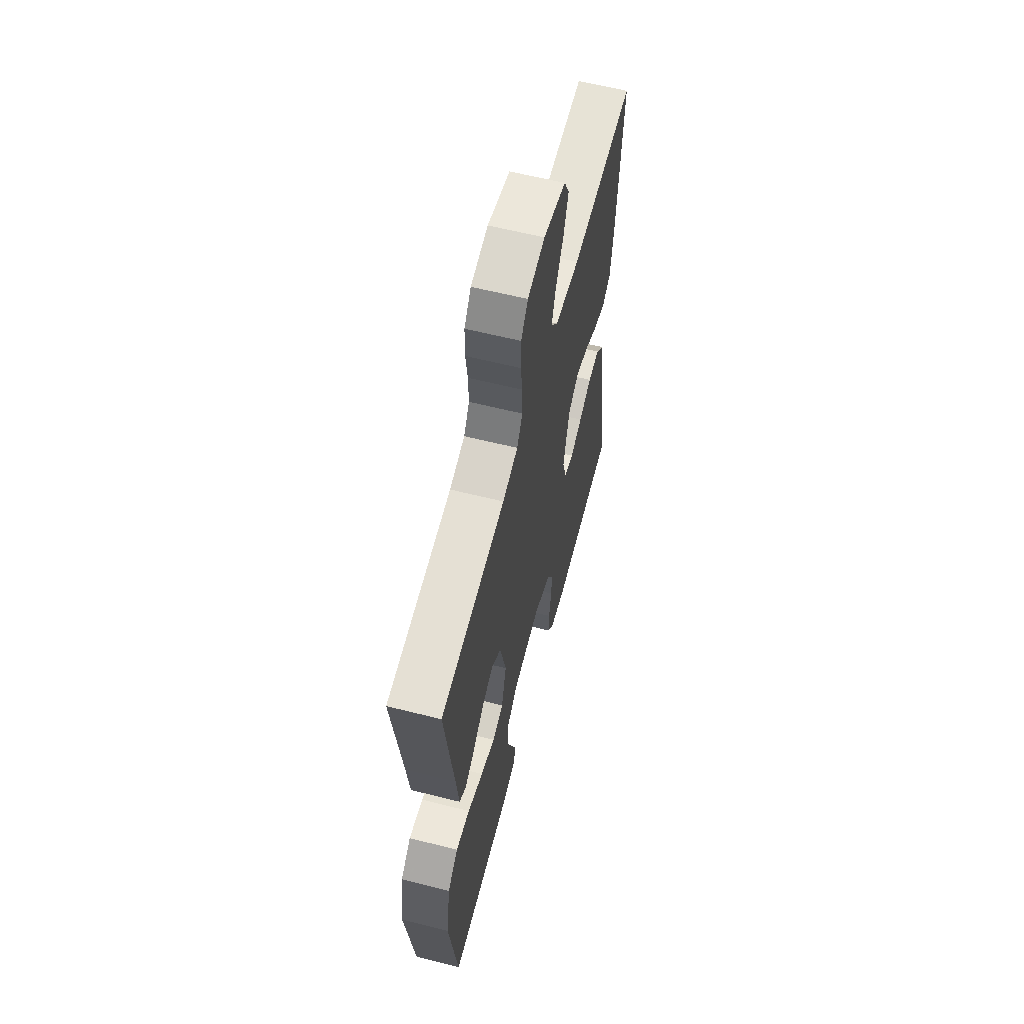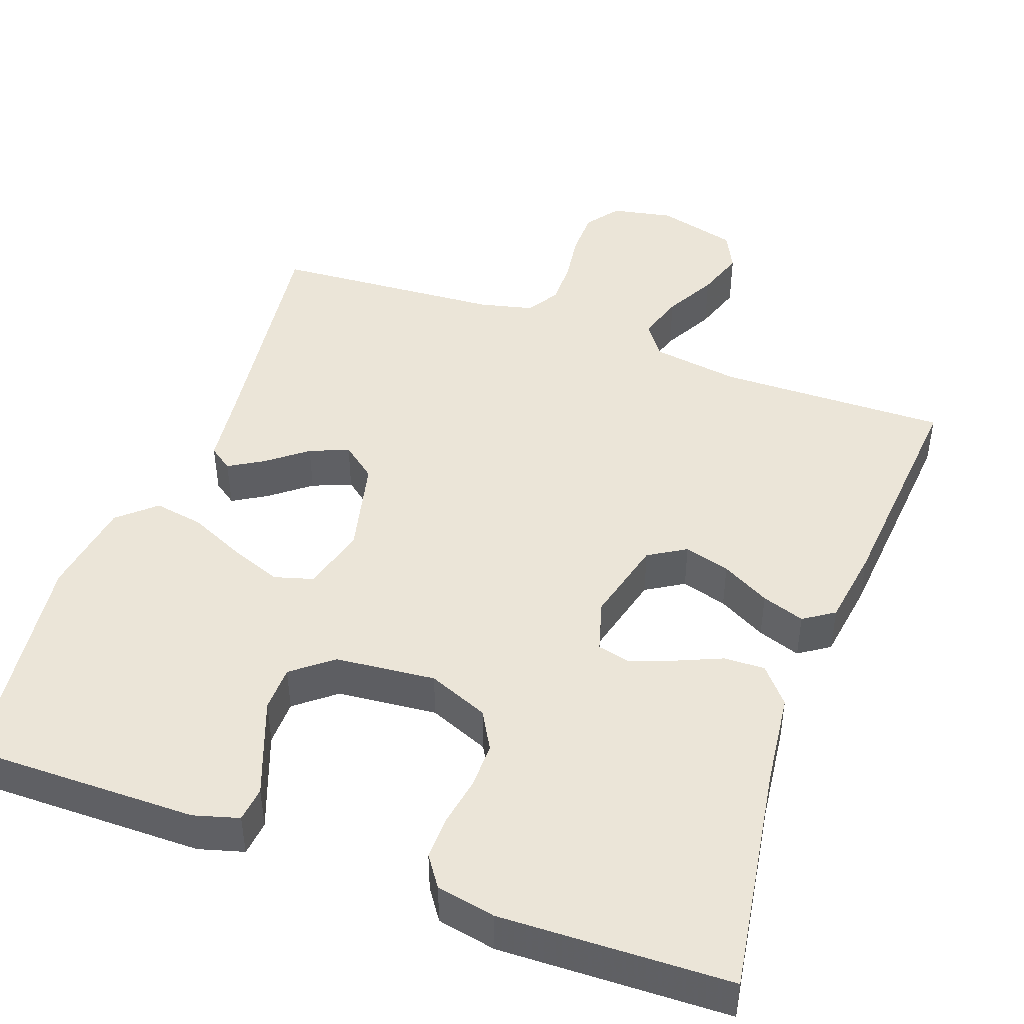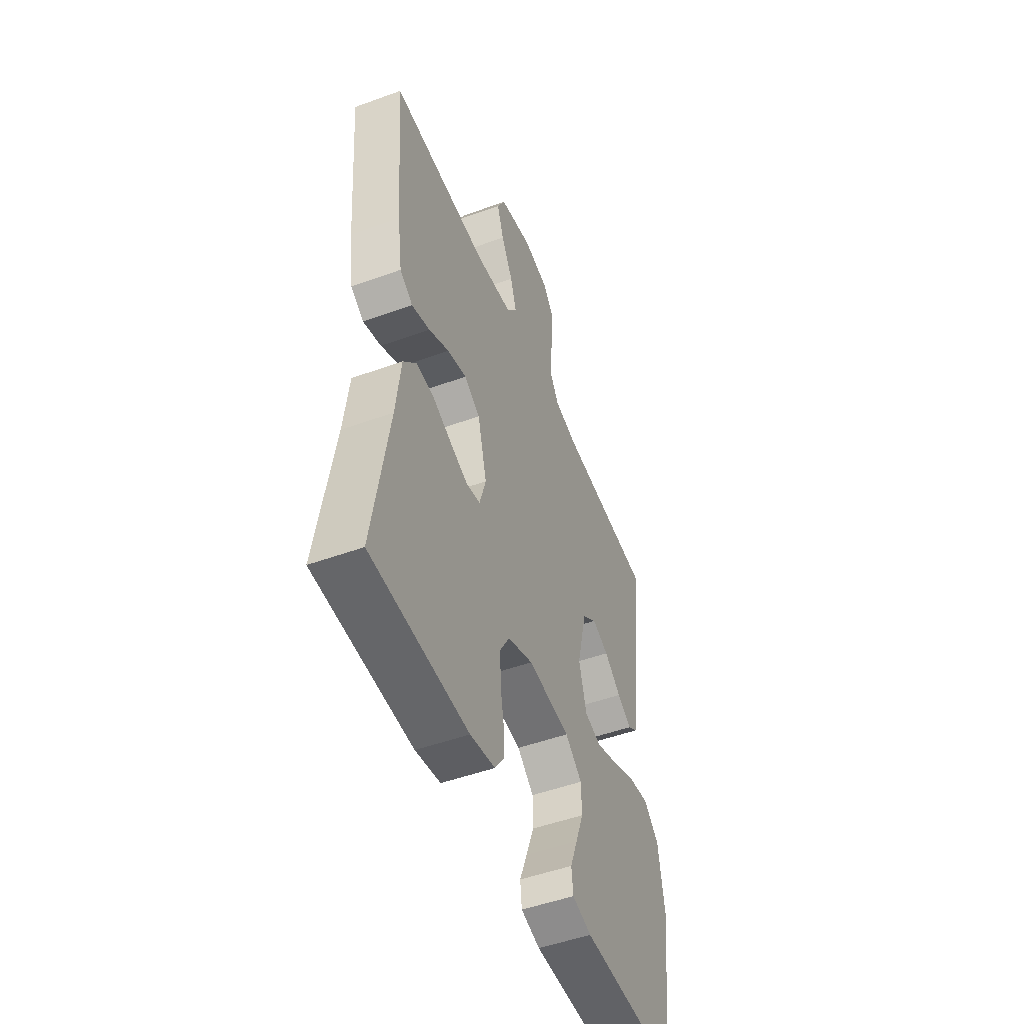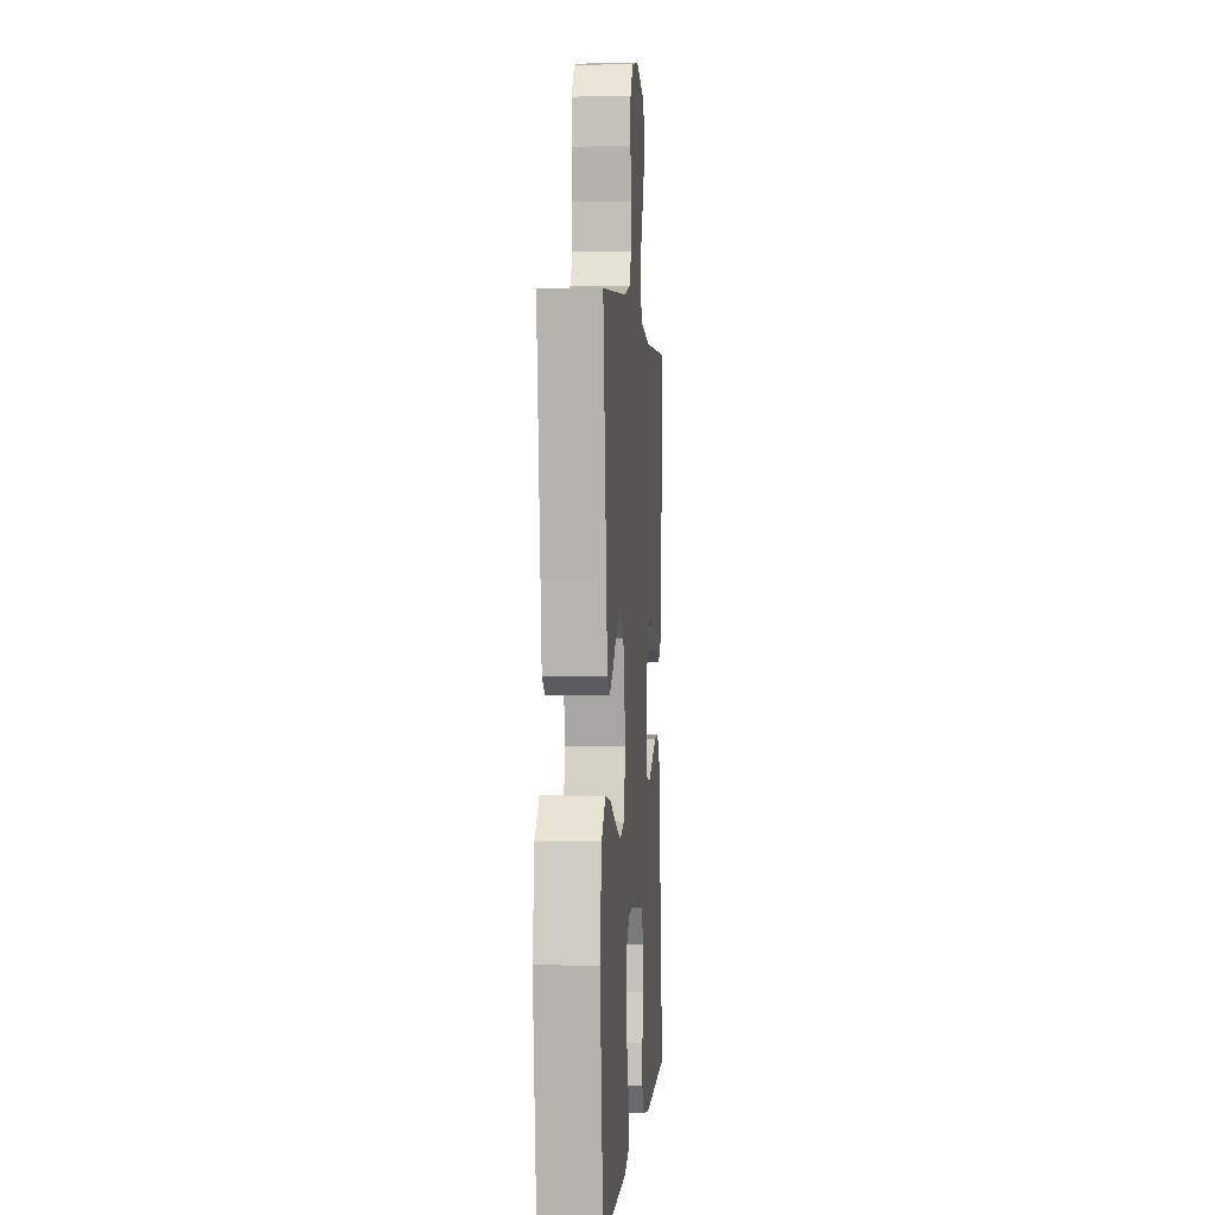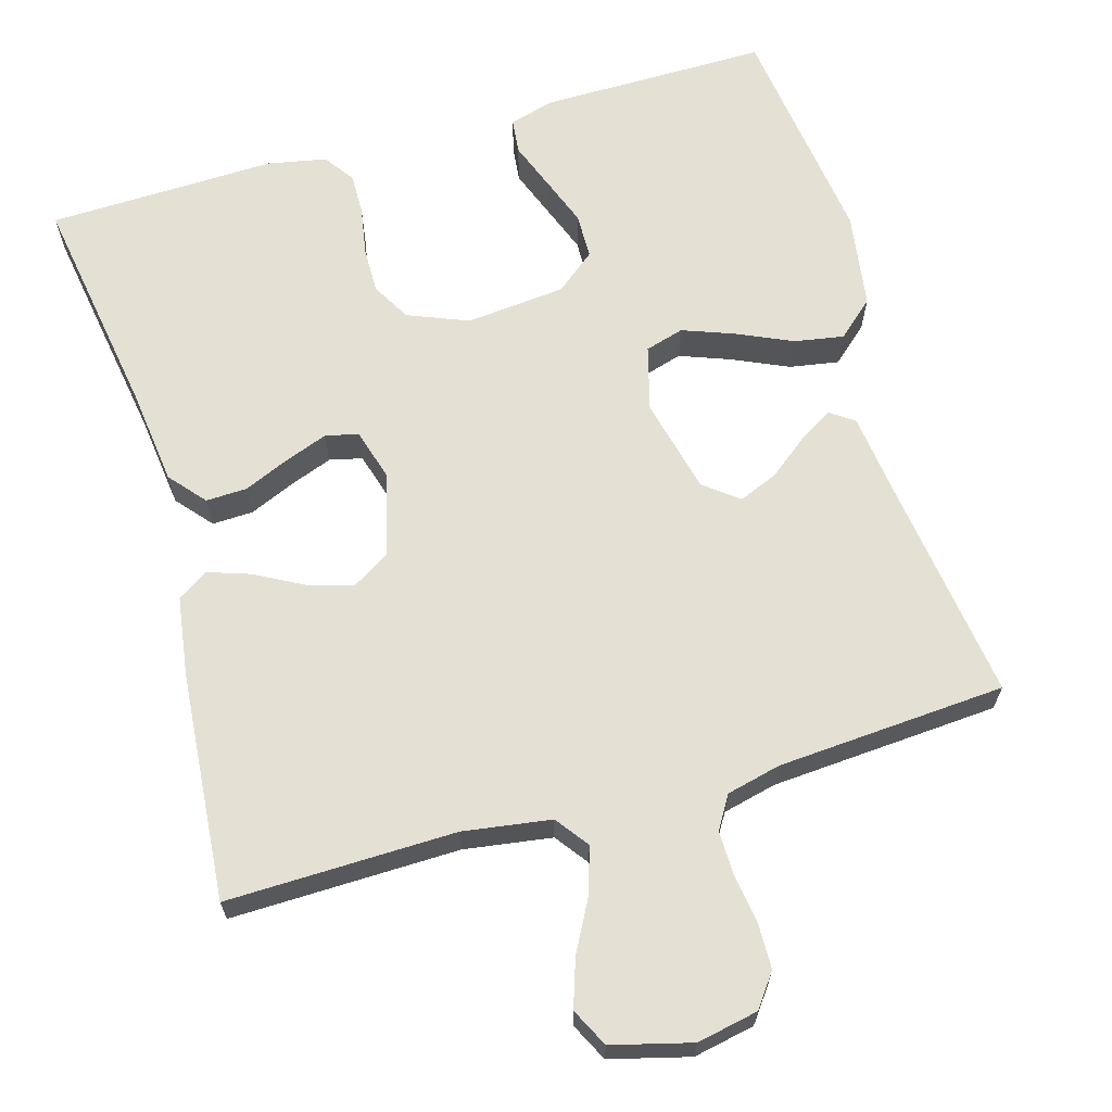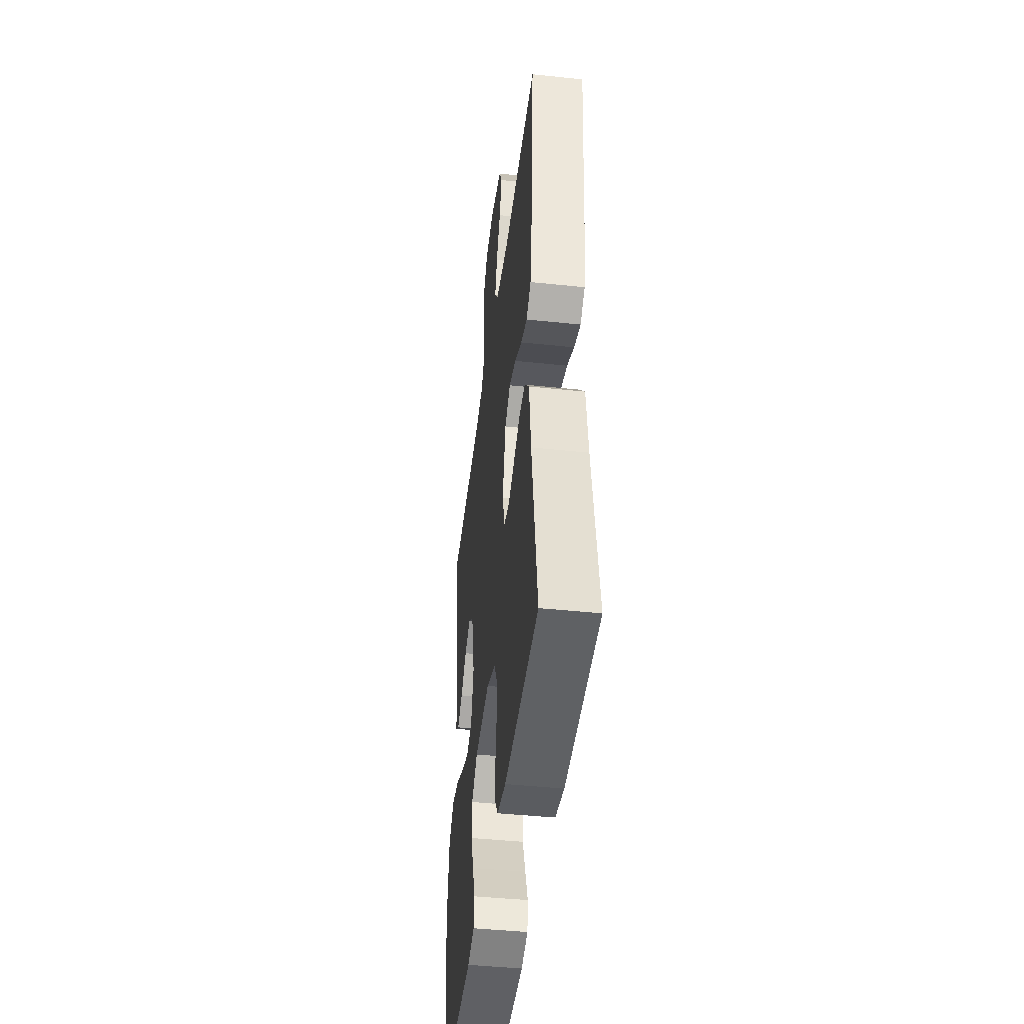
<metadata>
{"format":"obj","ext":"obj","renderer":"f3d","projection":"perspective","resolution":1024,"background":"white","views":[{"elev":61.4,"azim":104.4,"up":"+Z"},{"elev":45.8,"azim":-160.0,"up":"+Y"},{"elev":-50.3,"azim":-68.3,"up":"+Z"},{"elev":1.4,"azim":94.7,"up":"+Z"},{"elev":65.3,"azim":-16.1,"up":"+Y"},{"elev":-44.5,"azim":-97.0,"up":"+Z"}]}
</metadata>
<code>
v 0.5 0.07 -0.5
v 0.2 0.07 -0.498
v 0.141 0.07 -0.481
v 0.136 0.07 -0.435
v 0.159 0.07 -0.374
v 0.184 0.07 -0.307
v 0.183 0.07 -0.247
v 0.131 0.07 -0.205
v 0 0.07 -0.192
v -0.079 0.07 -0.224
v -0.108 0.07 -0.275
v -0.107 0.07 -0.336
v -0.096 0.07 -0.399
v -0.095 0.07 -0.454
v -0.123 0.07 -0.494
v -0.2 0.07 -0.509
v -0.5 0.07 -0.5
v -0.452 0.07 -0.2
v -0.437 0.07 -0.076
v -0.397 0.07 -0.029
v -0.343 0.07 -0.031
v -0.283 0.07 -0.057
v -0.227 0.07 -0.078
v -0.184 0.07 -0.068
v -0.164 0.07 0
v -0.192 0.07 0.11
v -0.241 0.07 0.14
v -0.301 0.07 0.123
v -0.364 0.07 0.089
v -0.42 0.07 0.07
v -0.46 0.07 0.097
v -0.475 0.07 0.2
v -0.5 0.07 0.5
v -0.2 0.07 0.494
v -0.085 0.07 0.511
v -0.053 0.07 0.554
v -0.072 0.07 0.615
v -0.108 0.07 0.682
v -0.129 0.07 0.745
v -0.104 0.07 0.795
v 0 0.07 0.822
v 0.08 0.07 0.806
v 0.112 0.07 0.763
v 0.113 0.07 0.704
v 0.104 0.07 0.64
v 0.103 0.07 0.581
v 0.129 0.07 0.538
v 0.2 0.07 0.521
v 0.5 0.07 0.5
v 0.46 0.07 0.2
v 0.447 0.07 0.094
v 0.416 0.07 0.072
v 0.371 0.07 0.099
v 0.319 0.07 0.14
v 0.268 0.07 0.161
v 0.223 0.07 0.126
v 0.193 0.07 0
v 0.216 0.07 -0.085
v 0.267 0.07 -0.1
v 0.334 0.07 -0.075
v 0.407 0.07 -0.042
v 0.472 0.07 -0.031
v 0.52 0.07 -0.074
v 0.539 0.07 -0.2
v 0.5 0 -0.5
v 0.2 0 -0.498
v 0.141 0 -0.481
v 0.136 0 -0.435
v 0.159 0 -0.374
v 0.184 0 -0.307
v 0.183 0 -0.247
v 0.131 0 -0.205
v 0 0 -0.192
v -0.079 0 -0.224
v -0.108 0 -0.275
v -0.107 0 -0.336
v -0.096 0 -0.399
v -0.095 0 -0.454
v -0.123 0 -0.494
v -0.2 0 -0.509
v -0.5 0 -0.5
v -0.452 0 -0.2
v -0.437 0 -0.076
v -0.397 0 -0.029
v -0.343 0 -0.031
v -0.283 0 -0.057
v -0.227 0 -0.078
v -0.184 0 -0.068
v -0.164 0 0
v -0.192 0 0.11
v -0.241 0 0.14
v -0.301 0 0.123
v -0.364 0 0.089
v -0.42 0 0.07
v -0.46 0 0.097
v -0.475 0 0.2
v -0.5 0 0.5
v -0.2 0 0.494
v -0.085 0 0.511
v -0.053 0 0.554
v -0.072 0 0.615
v -0.108 0 0.682
v -0.129 0 0.745
v -0.104 0 0.795
v 0 0 0.822
v 0.08 0 0.806
v 0.112 0 0.763
v 0.113 0 0.704
v 0.104 0 0.64
v 0.103 0 0.581
v 0.129 0 0.538
v 0.2 0 0.521
v 0.5 0 0.5
v 0.46 0 0.2
v 0.447 0 0.094
v 0.416 0 0.072
v 0.371 0 0.099
v 0.319 0 0.14
v 0.268 0 0.161
v 0.223 0 0.126
v 0.193 0 0
v 0.216 0 -0.085
v 0.267 0 -0.1
v 0.334 0 -0.075
v 0.407 0 -0.042
v 0.472 0 -0.031
v 0.52 0 -0.074
v 0.539 0 -0.2
f 60 61 62 63
f 59 60 63 64
f 58 59 64 1
f 51 52 53 54
f 50 51 54 55
f 48 49 50 55
f 47 48 55 56
f 42 43 44 45
f 42 45 46
f 41 42 46
f 40 41 46
f 37 38 39 40
f 36 37 40 46
f 35 36 46 47
f 31 32 33 34
f 28 29 30 31
f 27 28 31 34
f 26 27 34 35
f 19 20 21 22
f 18 19 22 23
f 17 18 23 24
f 15 16 17 24
f 12 13 14 15
f 11 12 15 24
f 2 3 4 5
f 2 5 6
f 58 1 2 6
f 57 58 6 7
f 35 47 56 57
f 25 26 35 57
f 10 11 24 25
f 9 10 25 57
f 8 9 57
f 7 8 57
f 127 126 125 124
f 128 127 124 123
f 65 128 123 122
f 118 117 116 115
f 119 118 115 114
f 119 114 113 112
f 120 119 112 111
f 109 108 107 106
f 110 109 106
f 110 106 105
f 110 105 104
f 104 103 102 101
f 110 104 101 100
f 111 110 100 99
f 98 97 96 95
f 95 94 93 92
f 98 95 92 91
f 99 98 91 90
f 86 85 84 83
f 87 86 83 82
f 88 87 82 81
f 88 81 80 79
f 79 78 77 76
f 88 79 76 75
f 69 68 67 66
f 70 69 66
f 70 66 65 122
f 71 70 122 121
f 121 120 111 99
f 121 99 90 89
f 89 88 75 74
f 121 89 74 73
f 121 73 72
f 121 72 71
f 1 65 66 2
f 2 66 67 3
f 3 67 68 4
f 4 68 69 5
f 5 69 70 6
f 6 70 71 7
f 7 71 72 8
f 8 72 73 9
f 9 73 74 10
f 10 74 75 11
f 11 75 76 12
f 12 76 77 13
f 13 77 78 14
f 14 78 79 15
f 15 79 80 16
f 16 80 81 17
f 17 81 82 18
f 18 82 83 19
f 19 83 84 20
f 20 84 85 21
f 21 85 86 22
f 22 86 87 23
f 23 87 88 24
f 24 88 89 25
f 25 89 90 26
f 26 90 91 27
f 27 91 92 28
f 28 92 93 29
f 29 93 94 30
f 30 94 95 31
f 31 95 96 32
f 32 96 97 33
f 33 97 98 34
f 34 98 99 35
f 35 99 100 36
f 36 100 101 37
f 37 101 102 38
f 38 102 103 39
f 39 103 104 40
f 40 104 105 41
f 41 105 106 42
f 42 106 107 43
f 43 107 108 44
f 44 108 109 45
f 45 109 110 46
f 46 110 111 47
f 47 111 112 48
f 48 112 113 49
f 49 113 114 50
f 50 114 115 51
f 51 115 116 52
f 52 116 117 53
f 53 117 118 54
f 54 118 119 55
f 55 119 120 56
f 56 120 121 57
f 57 121 122 58
f 58 122 123 59
f 59 123 124 60
f 60 124 125 61
f 61 125 126 62
f 62 126 127 63
f 63 127 128 64
f 64 128 65 1

</code>
